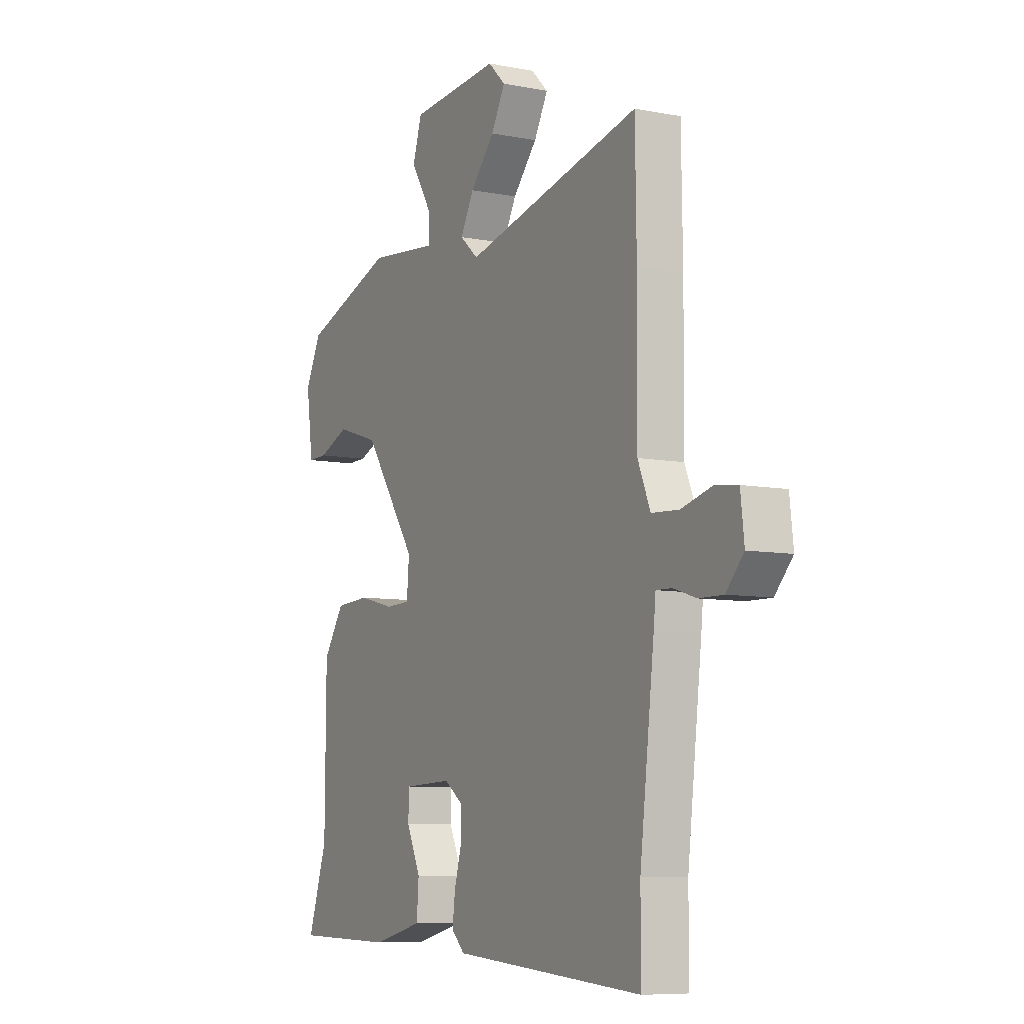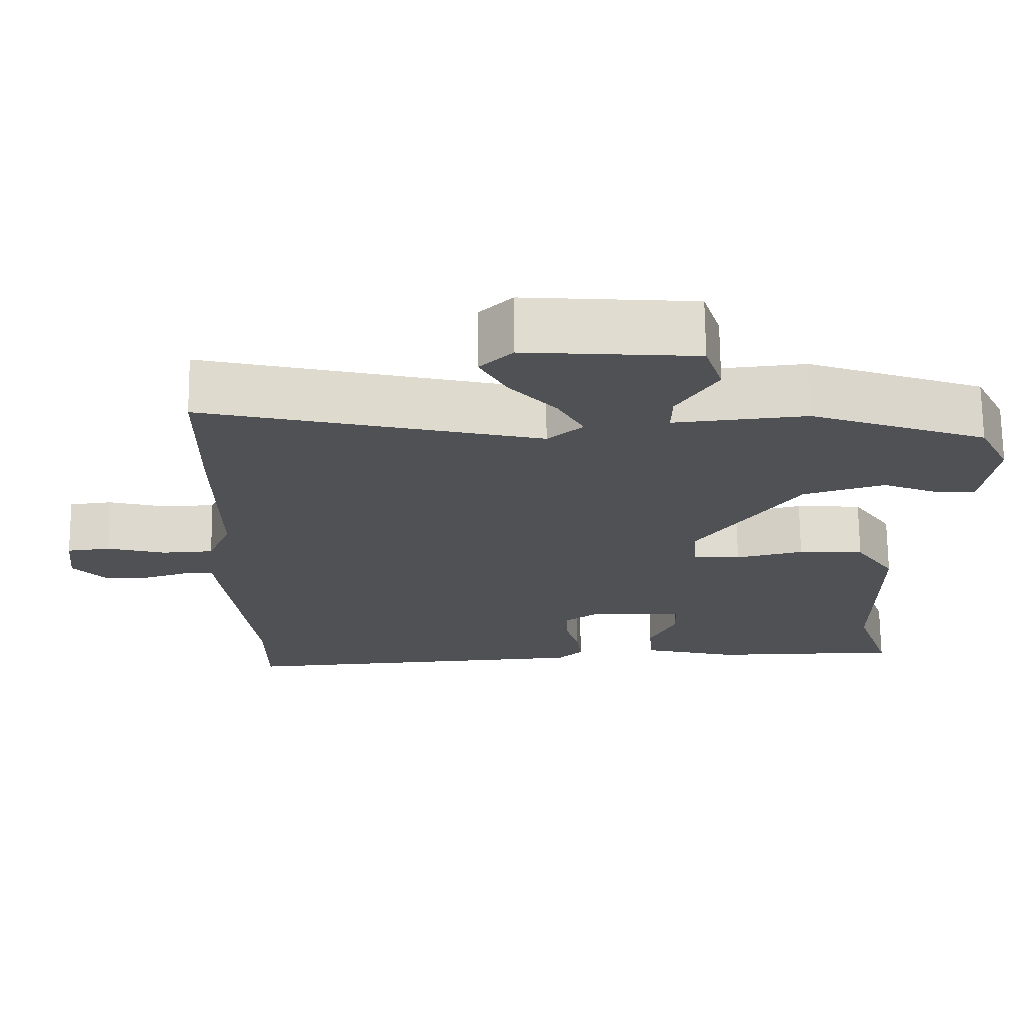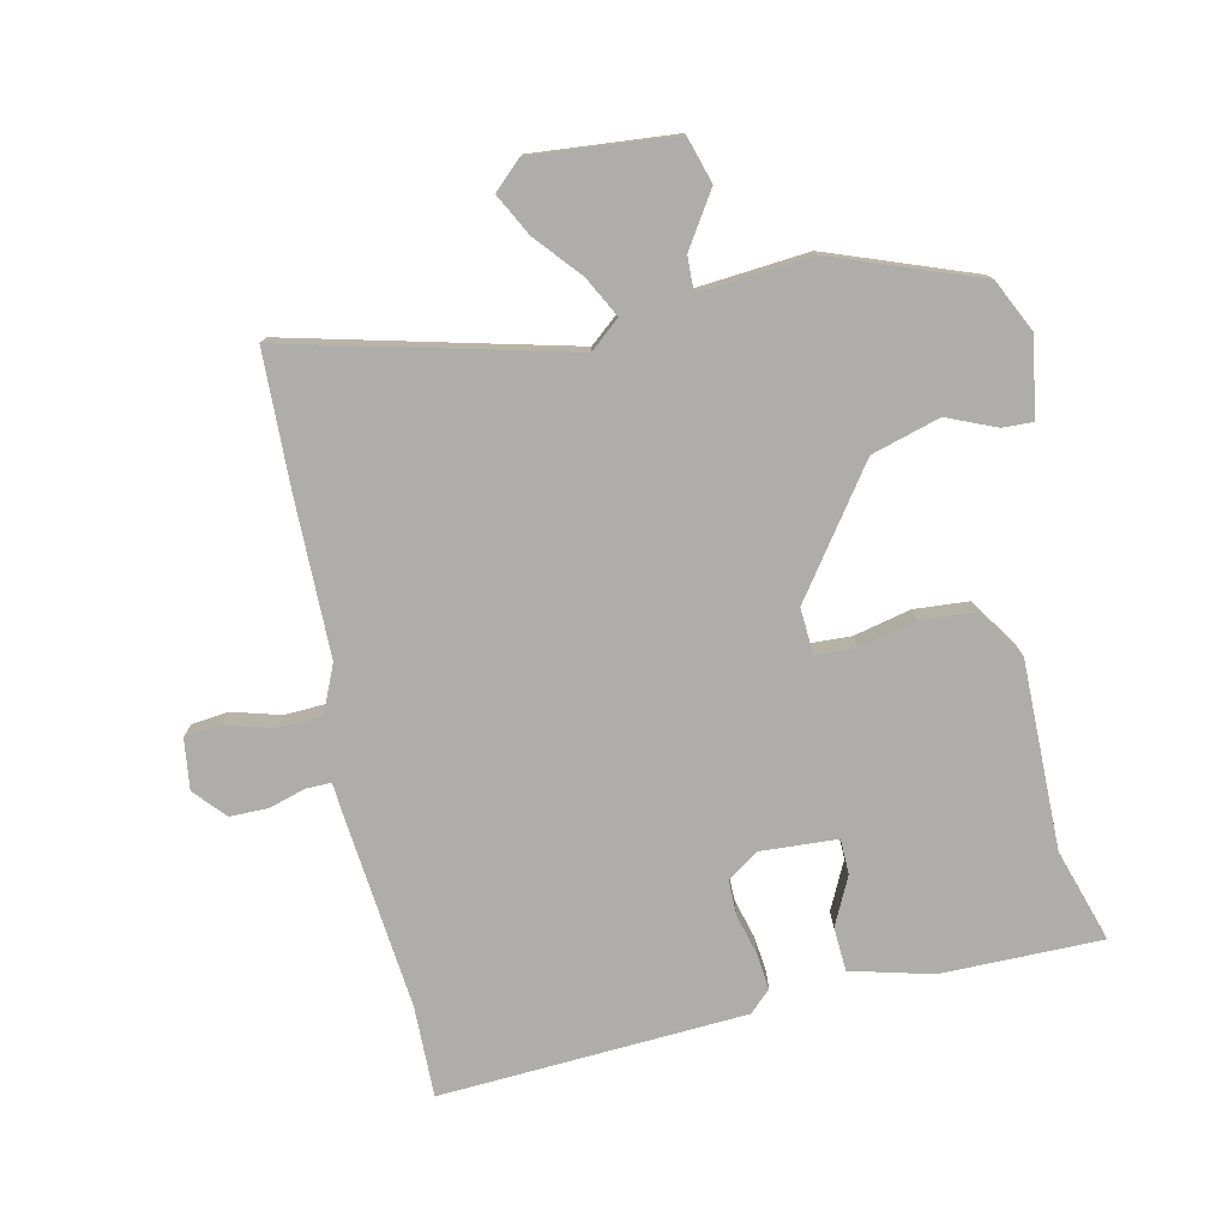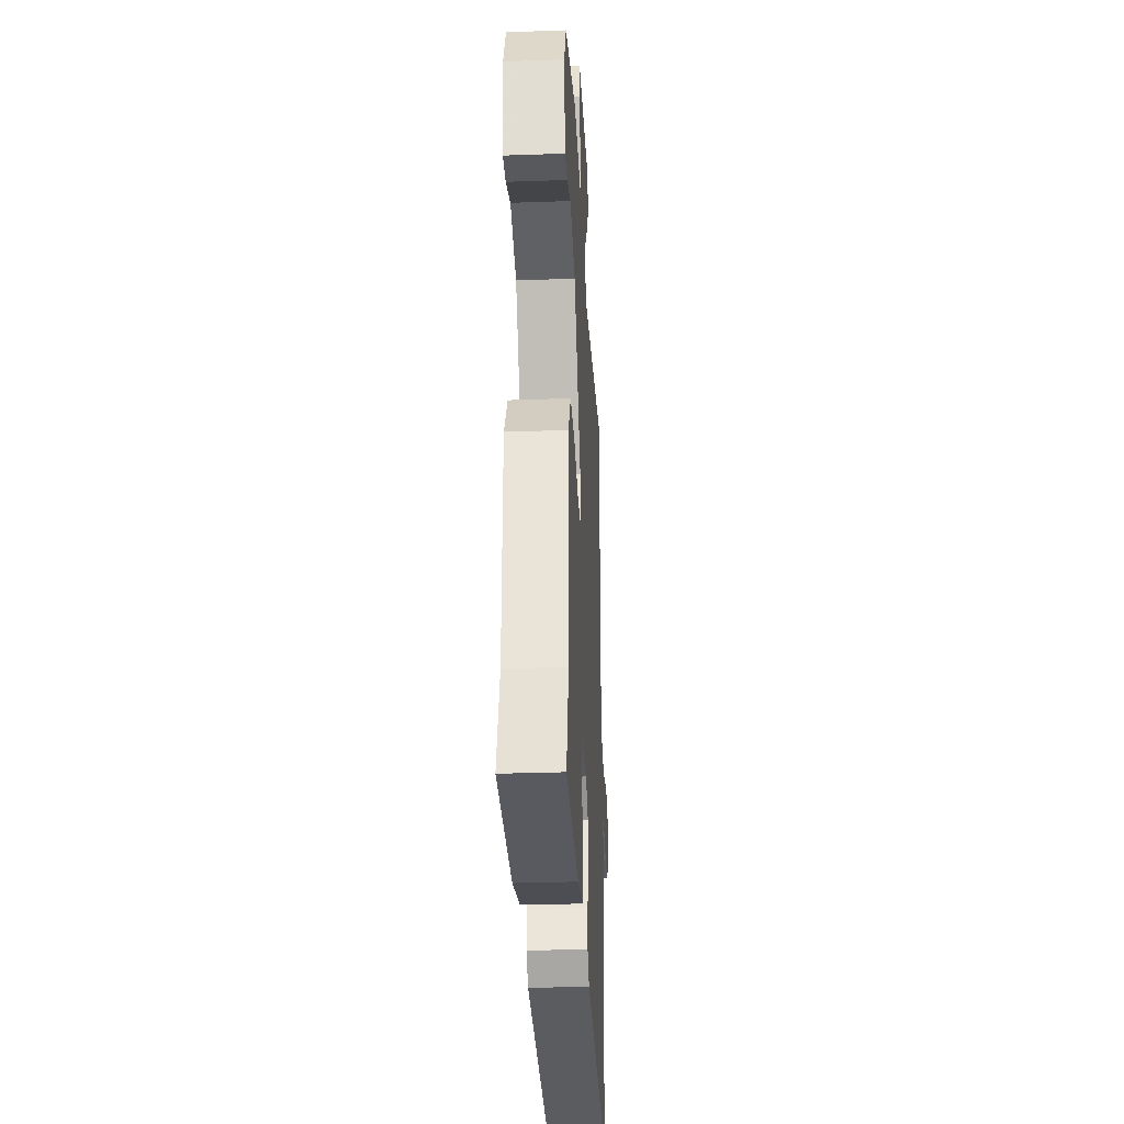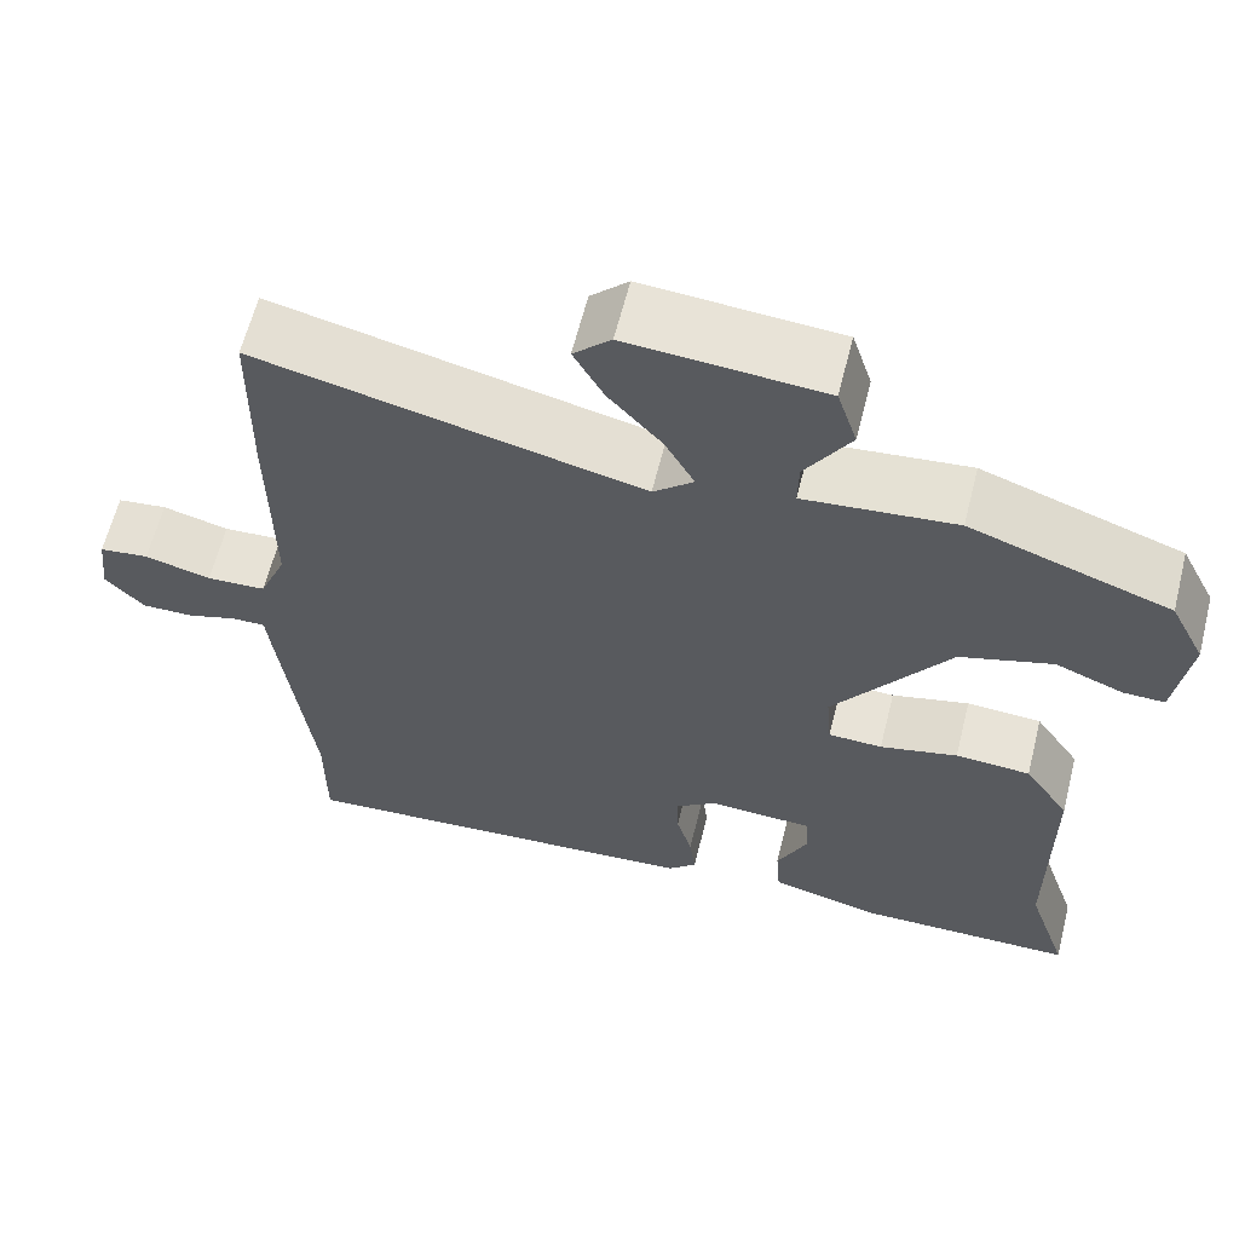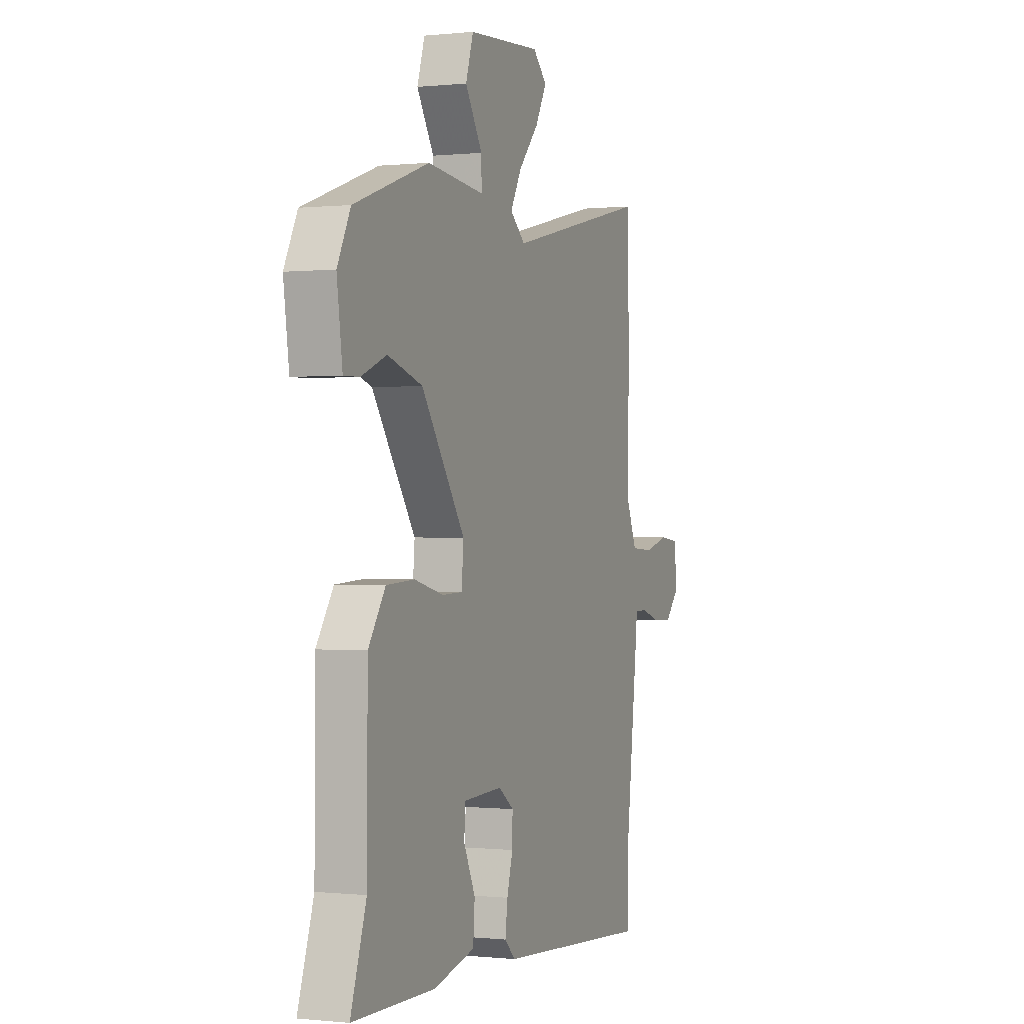
<metadata>
{"format":"obj","ext":"obj","renderer":"f3d","projection":"perspective","resolution":1024,"background":"white","views":[{"elev":-7.9,"azim":-118.4,"up":"+Z"},{"elev":70.4,"azim":-0.6,"up":"+Z"},{"elev":-77.1,"azim":11.4,"up":"+Y"},{"elev":-31.0,"azim":92.9,"up":"+Z"},{"elev":62.3,"azim":14.1,"up":"+Z"},{"elev":-0.1,"azim":111.8,"up":"+Z"}]}
</metadata>
<code>
v 0.454 0.07 -0.363
v 0.502 0.07 -0.507
v 0.251 0.07 -0.511
v 0.124 0.07 -0.48
v 0.119 0.07 -0.412
v 0.154 0.07 -0.337
v 0.152 0.07 -0.282
v 0.031 0.07 -0.277
v -0.016 0.07 -0.311
v -0.015 0.07 -0.367
v 0.003 0.07 -0.43
v 0.01 0.07 -0.486
v -0.023 0.07 -0.518
v -0.5 0.07 -0.553
v -0.5 0.07 -0.41
v -0.536 0.07 -0.107
v -0.541 0.07 -0.057
v -0.58 0.07 -0.058
v -0.637 0.07 -0.076
v -0.697 0.07 -0.077
v -0.741 0.07 -0.029
v -0.732 0.07 0.05
v -0.675 0.07 0.057
v -0.599 0.07 0.037
v -0.531 0.07 0.041
v -0.5 0.07 0.115
v -0.502 0.07 0.362
v -0.499 0.07 0.572
v -0.058 0.07 0.47
v -0.012 0.07 0.51
v -0.046 0.07 0.572
v -0.107 0.07 0.641
v -0.142 0.07 0.705
v -0.099 0.07 0.747
v 0.125 0.07 0.731
v 0.148 0.07 0.659
v 0.096 0.07 0.575
v 0.095 0.07 0.521
v 0.269 0.07 0.539
v 0.498 0.07 0.459
v 0.538 0.07 0.379
v 0.521 0.07 0.256
v 0.473 0.07 0.257
v 0.396 0.07 0.288
v 0.29 0.07 0.255
v 0.157 0.07 0.063
v 0.163 0.07 -0.008
v 0.225 0.07 -0.01
v 0.314 0.07 0.012
v 0.4 0.07 0.007
v 0.452 0.07 -0.07
v 0.454 0 -0.363
v 0.502 0 -0.507
v 0.251 0 -0.511
v 0.124 0 -0.48
v 0.119 0 -0.412
v 0.154 0 -0.337
v 0.152 0 -0.282
v 0.031 0 -0.277
v -0.016 0 -0.311
v -0.015 0 -0.367
v 0.003 0 -0.43
v 0.01 0 -0.486
v -0.023 0 -0.518
v -0.5 0 -0.553
v -0.5 0 -0.41
v -0.536 0 -0.107
v -0.541 0 -0.057
v -0.58 0 -0.058
v -0.637 0 -0.076
v -0.697 0 -0.077
v -0.741 0 -0.029
v -0.732 0 0.05
v -0.675 0 0.057
v -0.599 0 0.037
v -0.531 0 0.041
v -0.5 0 0.115
v -0.502 0 0.362
v -0.499 0 0.572
v -0.058 0 0.47
v -0.012 0 0.51
v -0.046 0 0.572
v -0.107 0 0.641
v -0.142 0 0.705
v -0.099 0 0.747
v 0.125 0 0.731
v 0.148 0 0.659
v 0.096 0 0.575
v 0.095 0 0.521
v 0.269 0 0.539
v 0.498 0 0.459
v 0.538 0 0.379
v 0.521 0 0.256
v 0.473 0 0.257
v 0.396 0 0.288
v 0.29 0 0.255
v 0.157 0 0.063
v 0.163 0 -0.008
v 0.225 0 -0.01
v 0.314 0 0.012
v 0.4 0 0.007
v 0.452 0 -0.07
f 50 51 1
f 49 50 1
f 48 49 1
f 1 2 3
f 48 1 3
f 47 48 3
f 42 43 44
f 41 42 44
f 40 41 44
f 39 40 44
f 38 39 44
f 38 44 45
f 35 36 37
f 34 35 37
f 33 34 37
f 32 33 37
f 31 32 37
f 30 31 37 38
f 38 45 46
f 30 38 46
f 29 30 46
f 29 46 47
f 28 29 47
f 27 28 47
f 26 27 47
f 22 23 24
f 21 22 24
f 20 21 24
f 19 20 24
f 18 19 24
f 17 18 24 25
f 25 26 47
f 17 25 47
f 16 17 47
f 15 16 47
f 13 14 15
f 12 13 15
f 11 12 15
f 10 11 15
f 3 4 5 6
f 3 6 7
f 47 3 7
f 9 10 15
f 8 9 15 47
f 7 8 47
f 52 102 101
f 52 101 100
f 52 100 99
f 54 53 52
f 54 52 99
f 54 99 98
f 95 94 93
f 95 93 92
f 95 92 91
f 95 91 90
f 95 90 89
f 96 95 89
f 88 87 86
f 88 86 85
f 88 85 84
f 88 84 83
f 88 83 82
f 89 88 82 81
f 97 96 89
f 97 89 81
f 97 81 80
f 98 97 80
f 98 80 79
f 98 79 78
f 98 78 77
f 75 74 73
f 75 73 72
f 75 72 71
f 75 71 70
f 75 70 69
f 76 75 69 68
f 98 77 76
f 98 76 68
f 98 68 67
f 98 67 66
f 66 65 64
f 66 64 63
f 66 63 62
f 66 62 61
f 57 56 55 54
f 58 57 54
f 58 54 98
f 66 61 60
f 98 66 60 59
f 98 59 58
f 1 52 53 2
f 2 53 54 3
f 3 54 55 4
f 4 55 56 5
f 5 56 57 6
f 6 57 58 7
f 7 58 59 8
f 8 59 60 9
f 9 60 61 10
f 10 61 62 11
f 11 62 63 12
f 12 63 64 13
f 13 64 65 14
f 14 65 66 15
f 15 66 67 16
f 16 67 68 17
f 17 68 69 18
f 18 69 70 19
f 19 70 71 20
f 20 71 72 21
f 21 72 73 22
f 22 73 74 23
f 23 74 75 24
f 24 75 76 25
f 25 76 77 26
f 26 77 78 27
f 27 78 79 28
f 28 79 80 29
f 29 80 81 30
f 30 81 82 31
f 31 82 83 32
f 32 83 84 33
f 33 84 85 34
f 34 85 86 35
f 35 86 87 36
f 36 87 88 37
f 37 88 89 38
f 38 89 90 39
f 39 90 91 40
f 40 91 92 41
f 41 92 93 42
f 42 93 94 43
f 43 94 95 44
f 44 95 96 45
f 45 96 97 46
f 46 97 98 47
f 47 98 99 48
f 48 99 100 49
f 49 100 101 50
f 50 101 102 51
f 51 102 52 1

</code>
